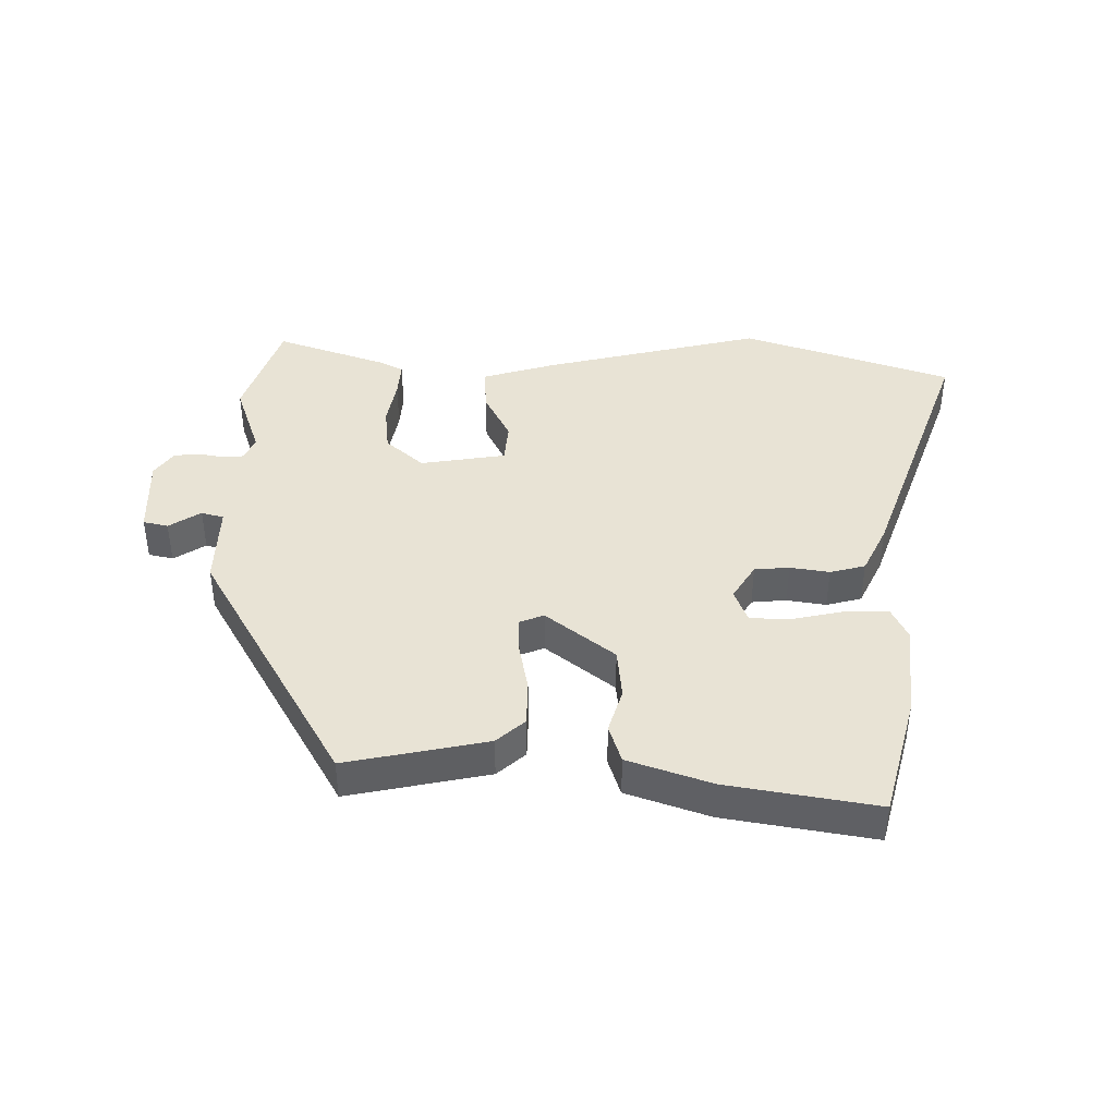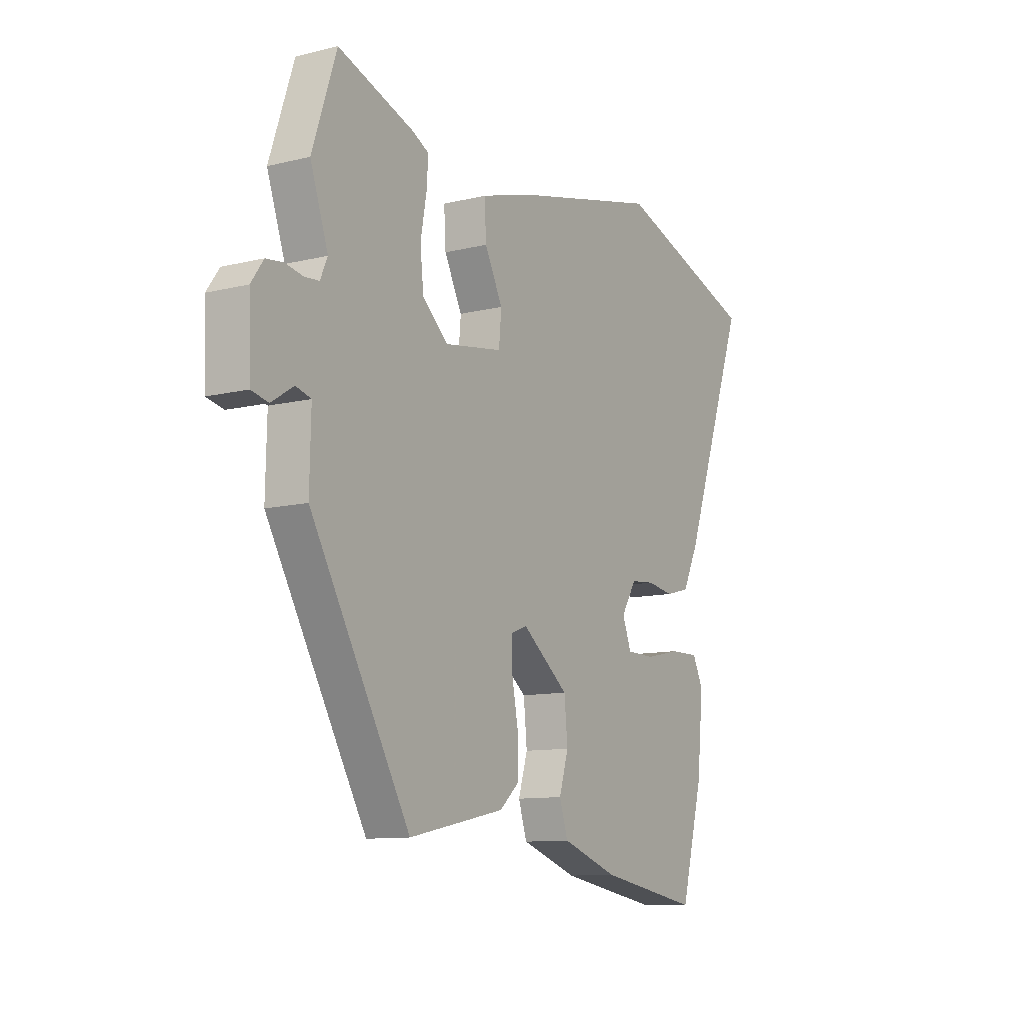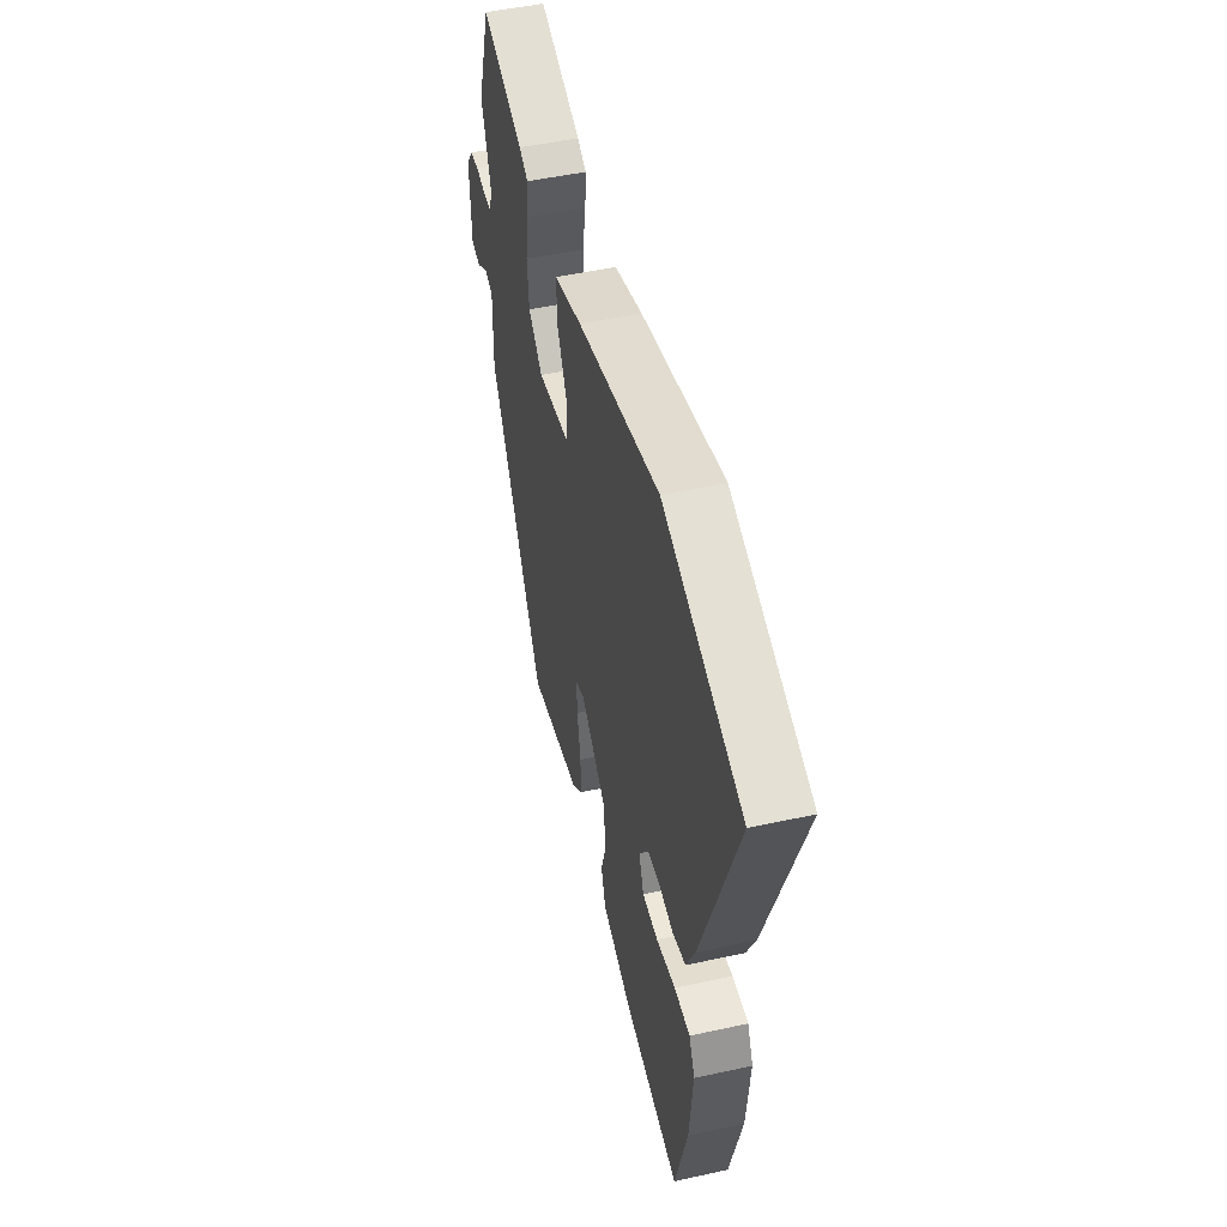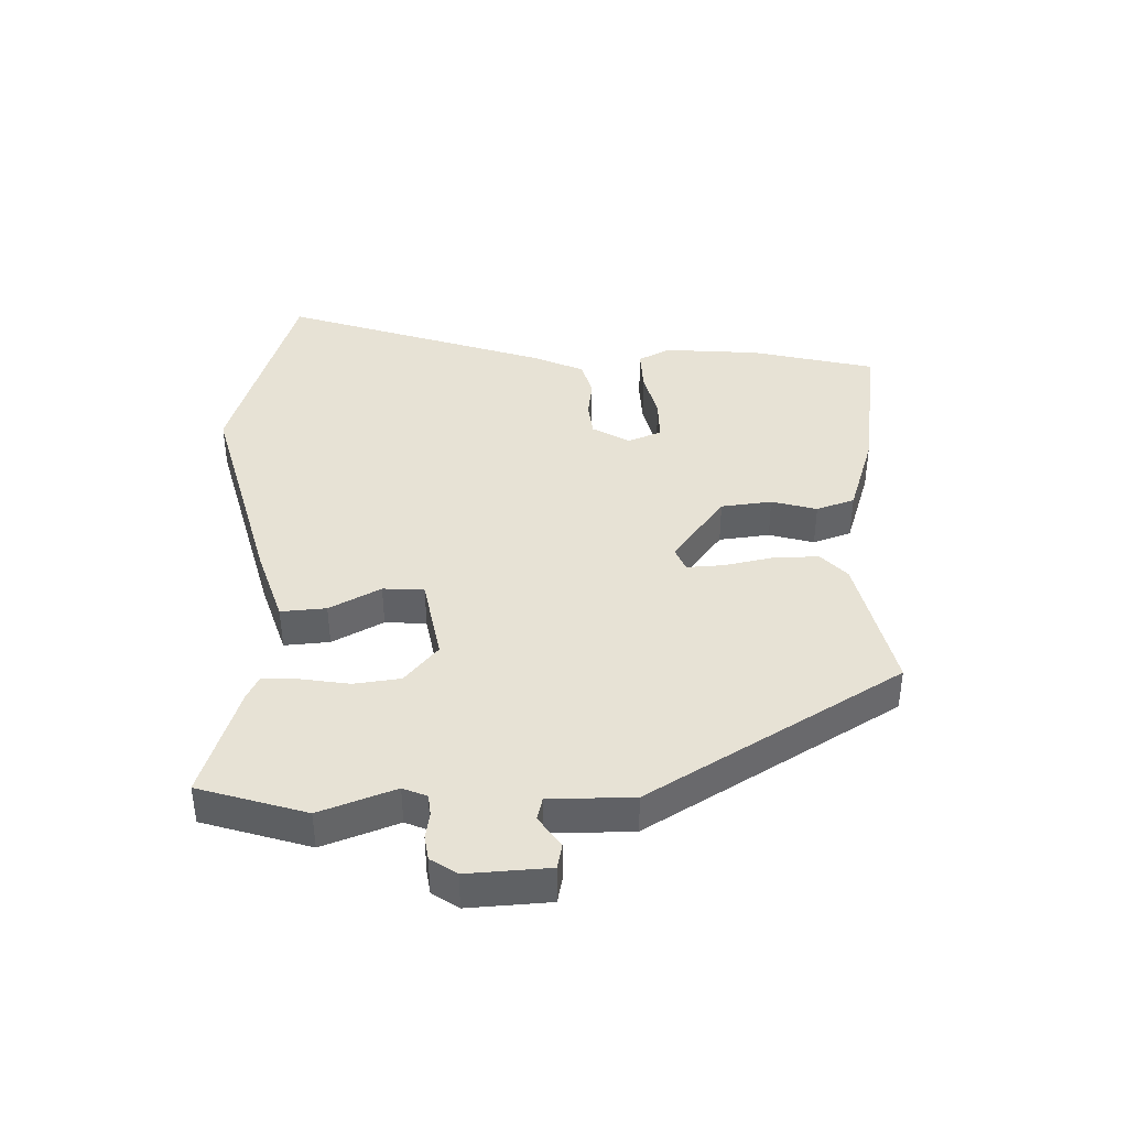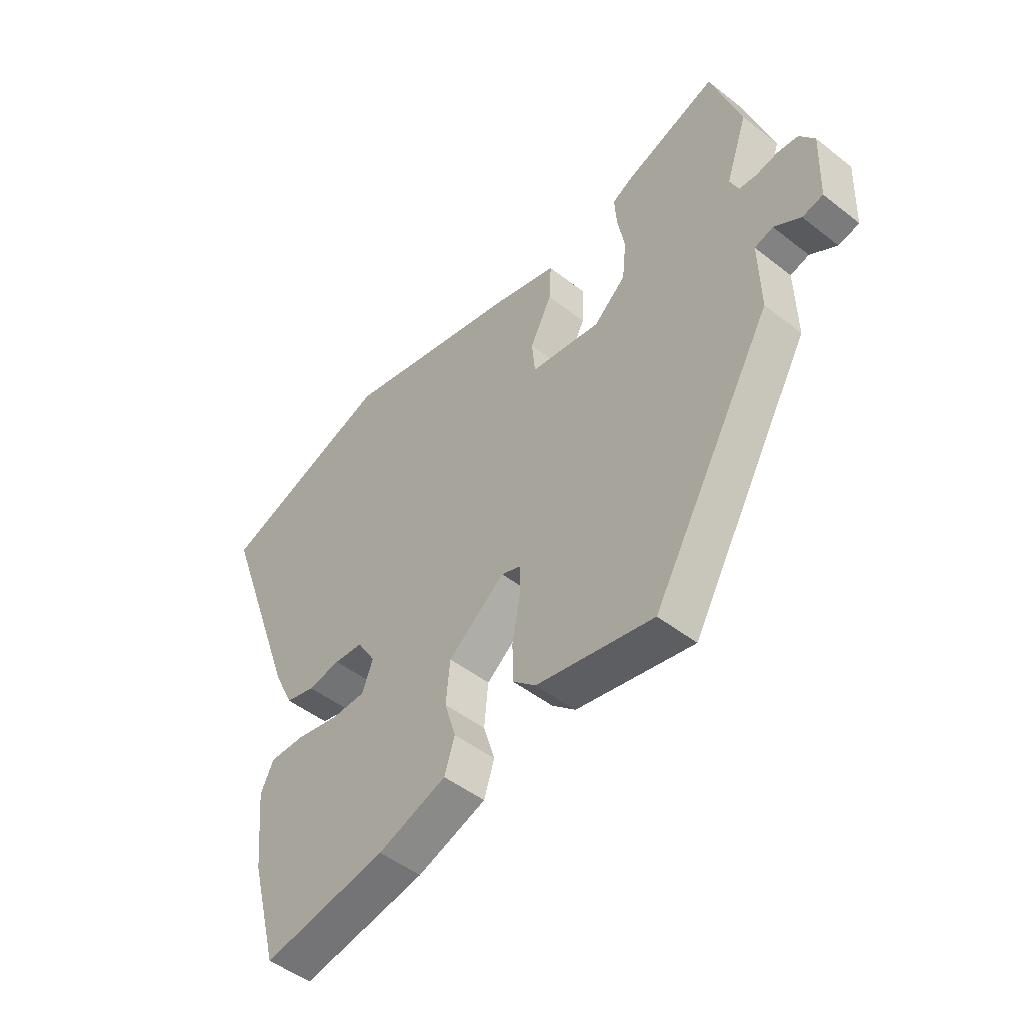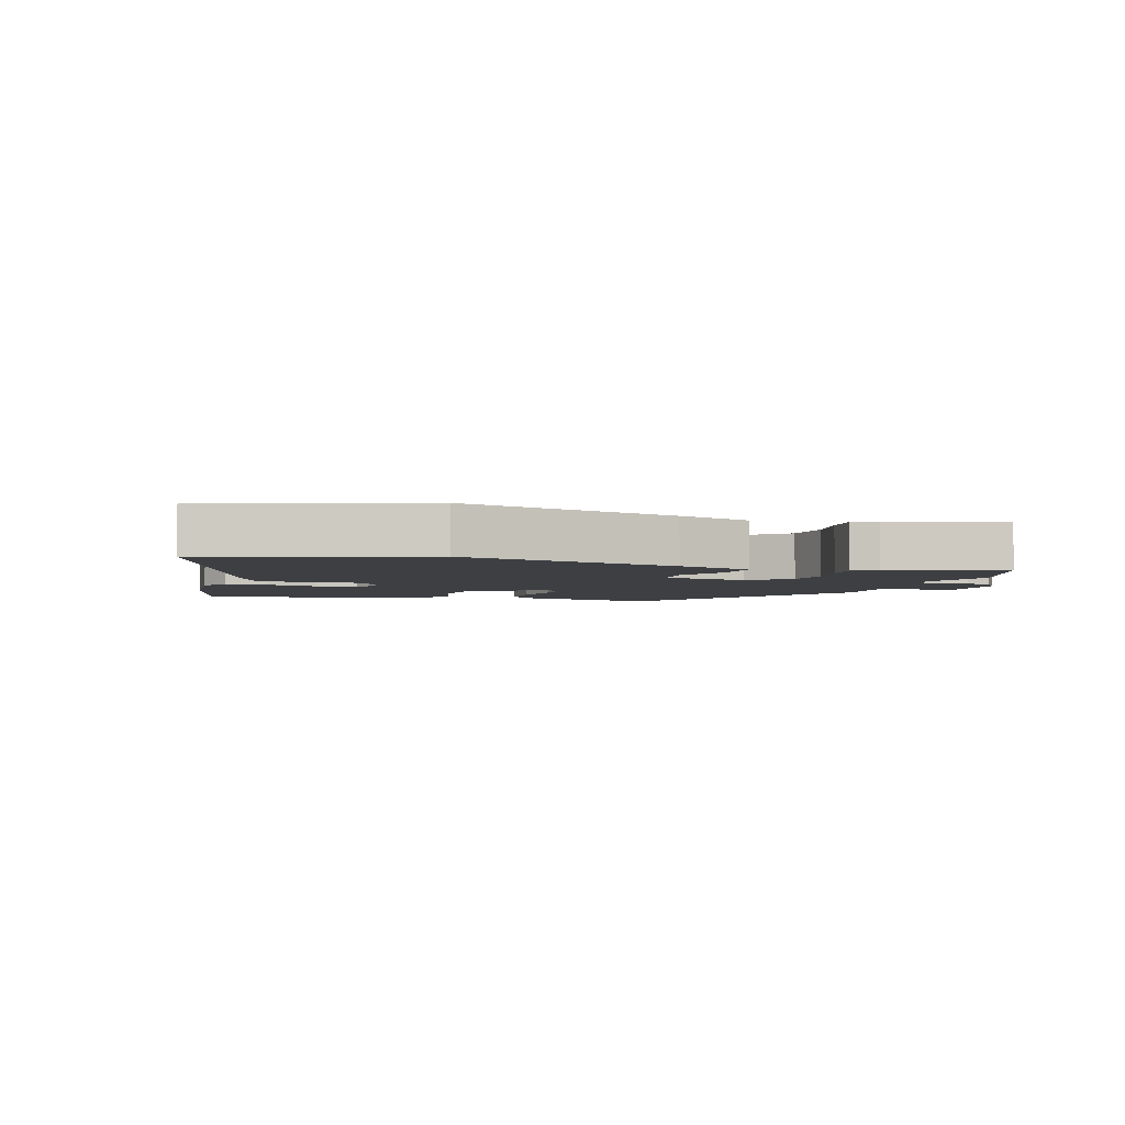
<metadata>
{"format":"obj","ext":"obj","renderer":"f3d","projection":"perspective","resolution":1024,"background":"white","views":[{"elev":41.3,"azim":-179.4,"up":"+Y"},{"elev":-10.7,"azim":121.5,"up":"+Z"},{"elev":48.7,"azim":-103.7,"up":"+Z"},{"elev":40.3,"azim":87.3,"up":"+Y"},{"elev":-48.5,"azim":48.9,"up":"+Z"},{"elev":-3.8,"azim":-18.3,"up":"+Y"}]}
</metadata>
<code>
v -0.48 0.07 -0.575
v -0.533 0.07 -0.376
v -0.548 0.07 -0.223
v -0.523 0.07 -0.171
v -0.455 0.07 -0.172
v -0.372 0.07 -0.19
v -0.305 0.07 -0.189
v -0.284 0.07 -0.134
v -0.32 0.07 -0.076
v -0.376 0.07 -0.071
v -0.439 0.07 -0.081
v -0.496 0.07 -0.066
v -0.534 0.07 0.013
v -0.686 0.07 0.437
v -0.349 0.07 0.551
v 0.003 0.07 0.466
v 0.123 0.07 0.43
v 0.119 0.07 0.357
v 0.077 0.07 0.274
v 0.083 0.07 0.208
v 0.22 0.07 0.186
v 0.281 0.07 0.24
v 0.289 0.07 0.315
v 0.275 0.07 0.392
v 0.271 0.07 0.45
v 0.309 0.07 0.47
v 0.489 0.07 0.533
v 0.546 0.07 0.362
v 0.504 0.07 0.24
v 0.521 0.07 0.202
v 0.555 0.07 0.199
v 0.597 0.07 0.207
v 0.637 0.07 0.202
v 0.666 0.07 0.161
v 0.661 0.07 0.029
v 0.621 0.07 0.02
v 0.57 0.07 0.053
v 0.534 0.07 0.043
v 0.537 0.07 -0.092
v 0.303 0.07 -0.5
v 0.077 0.07 -0.453
v 0.032 0.07 -0.413
v 0.031 0.07 -0.341
v 0.046 0.07 -0.261
v 0.048 0.07 -0.201
v 0.009 0.07 -0.186
v -0.101 0.07 -0.272
v -0.109 0.07 -0.354
v -0.087 0.07 -0.426
v -0.107 0.07 -0.488
v -0.24 0.07 -0.534
v -0.48 0 -0.575
v -0.533 0 -0.376
v -0.548 0 -0.223
v -0.523 0 -0.171
v -0.455 0 -0.172
v -0.372 0 -0.19
v -0.305 0 -0.189
v -0.284 0 -0.134
v -0.32 0 -0.076
v -0.376 0 -0.071
v -0.439 0 -0.081
v -0.496 0 -0.066
v -0.534 0 0.013
v -0.686 0 0.437
v -0.349 0 0.551
v 0.003 0 0.466
v 0.123 0 0.43
v 0.119 0 0.357
v 0.077 0 0.274
v 0.083 0 0.208
v 0.22 0 0.186
v 0.281 0 0.24
v 0.289 0 0.315
v 0.275 0 0.392
v 0.271 0 0.45
v 0.309 0 0.47
v 0.489 0 0.533
v 0.546 0 0.362
v 0.504 0 0.24
v 0.521 0 0.202
v 0.555 0 0.199
v 0.597 0 0.207
v 0.637 0 0.202
v 0.666 0 0.161
v 0.661 0 0.029
v 0.621 0 0.02
v 0.57 0 0.053
v 0.534 0 0.043
v 0.537 0 -0.092
v 0.303 0 -0.5
v 0.077 0 -0.453
v 0.032 0 -0.413
v 0.031 0 -0.341
v 0.046 0 -0.261
v 0.048 0 -0.201
v 0.009 0 -0.186
v -0.101 0 -0.272
v -0.109 0 -0.354
v -0.087 0 -0.426
v -0.107 0 -0.488
v -0.24 0 -0.534
f 4 5 6
f 3 4 6
f 2 3 6
f 1 2 6
f 51 1 6
f 50 51 6
f 49 50 6
f 48 49 6
f 47 48 6 7
f 46 47 7 8
f 42 43 44
f 41 42 44
f 40 41 44
f 39 40 44
f 38 39 44
f 38 44 45
f 35 36 37
f 34 35 37
f 33 34 37
f 32 33 37
f 31 32 37
f 30 31 37 38
f 38 45 46
f 30 38 46
f 29 30 46
f 27 28 29
f 26 27 29
f 25 26 29
f 24 25 29
f 23 24 29
f 17 18 19
f 16 17 19
f 15 16 19
f 14 15 19
f 13 14 19
f 12 13 19
f 11 12 19
f 10 11 19
f 9 10 19 20
f 8 9 20 21
f 29 46 8 21
f 22 23 29
f 21 22 29
f 57 56 55
f 57 55 54
f 57 54 53
f 57 53 52
f 57 52 102
f 57 102 101
f 57 101 100
f 57 100 99
f 58 57 99 98
f 59 58 98 97
f 95 94 93
f 95 93 92
f 95 92 91
f 95 91 90
f 95 90 89
f 96 95 89
f 88 87 86
f 88 86 85
f 88 85 84
f 88 84 83
f 88 83 82
f 89 88 82 81
f 97 96 89
f 97 89 81
f 97 81 80
f 80 79 78
f 80 78 77
f 80 77 76
f 80 76 75
f 80 75 74
f 70 69 68
f 70 68 67
f 70 67 66
f 70 66 65
f 70 65 64
f 70 64 63
f 70 63 62
f 70 62 61
f 71 70 61 60
f 72 71 60 59
f 72 59 97 80
f 80 74 73
f 80 73 72
f 1 52 53 2
f 2 53 54 3
f 3 54 55 4
f 4 55 56 5
f 5 56 57 6
f 6 57 58 7
f 7 58 59 8
f 8 59 60 9
f 9 60 61 10
f 10 61 62 11
f 11 62 63 12
f 12 63 64 13
f 13 64 65 14
f 14 65 66 15
f 15 66 67 16
f 16 67 68 17
f 17 68 69 18
f 18 69 70 19
f 19 70 71 20
f 20 71 72 21
f 21 72 73 22
f 22 73 74 23
f 23 74 75 24
f 24 75 76 25
f 25 76 77 26
f 26 77 78 27
f 27 78 79 28
f 28 79 80 29
f 29 80 81 30
f 30 81 82 31
f 31 82 83 32
f 32 83 84 33
f 33 84 85 34
f 34 85 86 35
f 35 86 87 36
f 36 87 88 37
f 37 88 89 38
f 38 89 90 39
f 39 90 91 40
f 40 91 92 41
f 41 92 93 42
f 42 93 94 43
f 43 94 95 44
f 44 95 96 45
f 45 96 97 46
f 46 97 98 47
f 47 98 99 48
f 48 99 100 49
f 49 100 101 50
f 50 101 102 51
f 51 102 52 1

</code>
